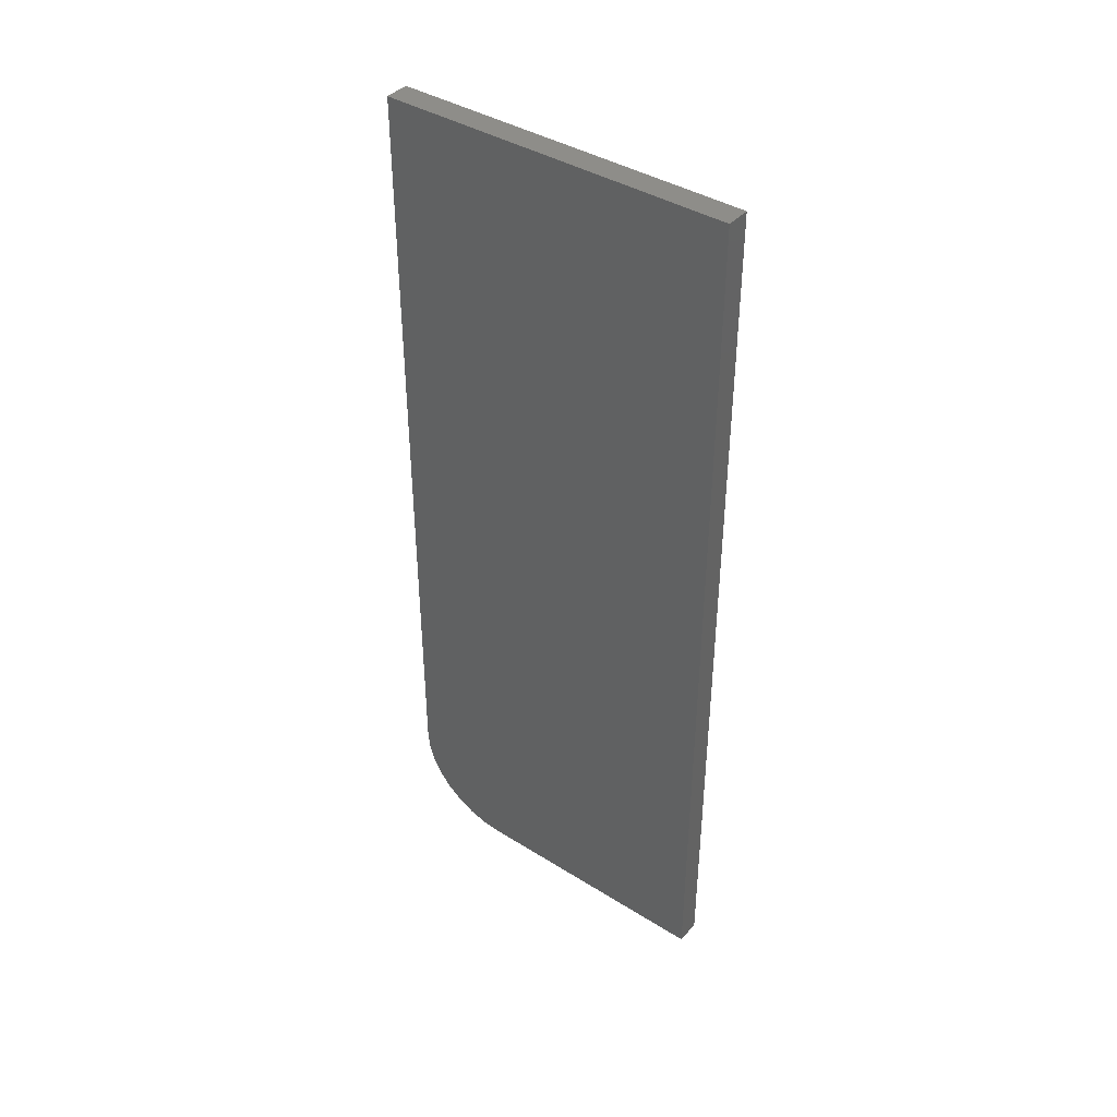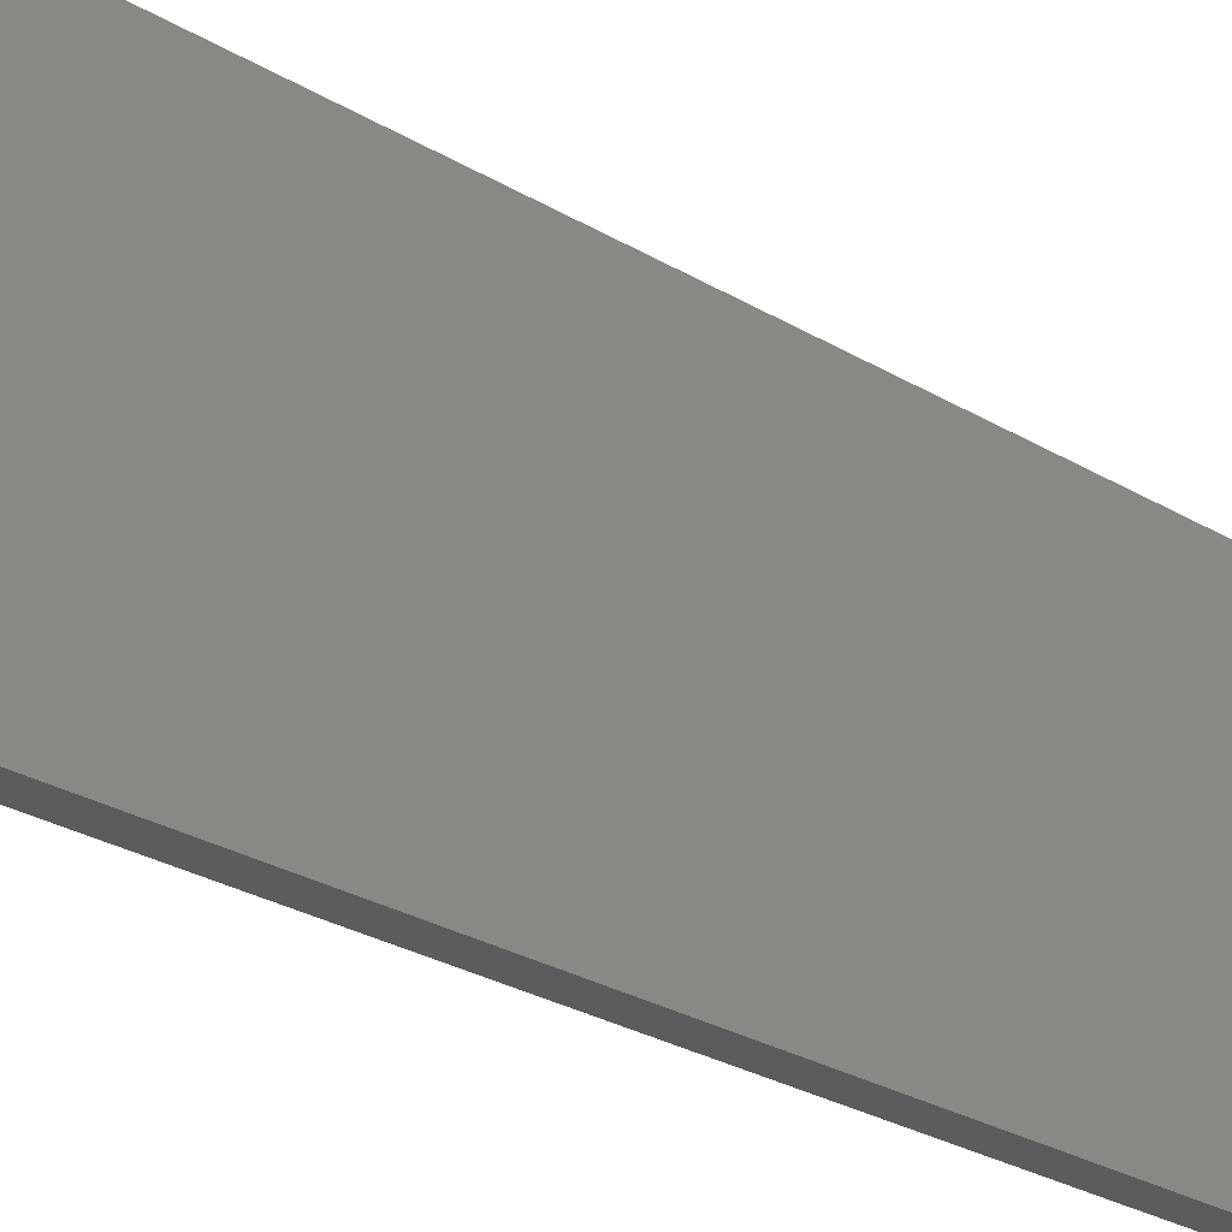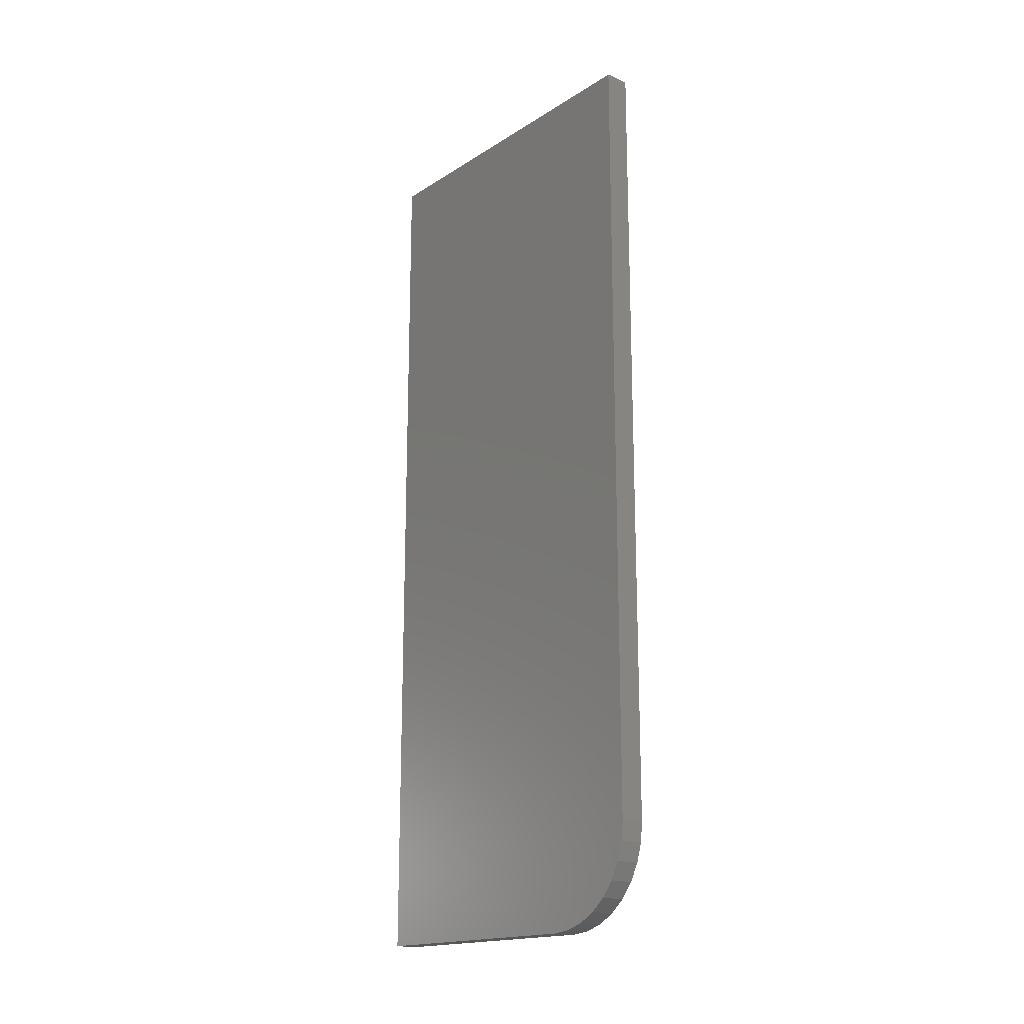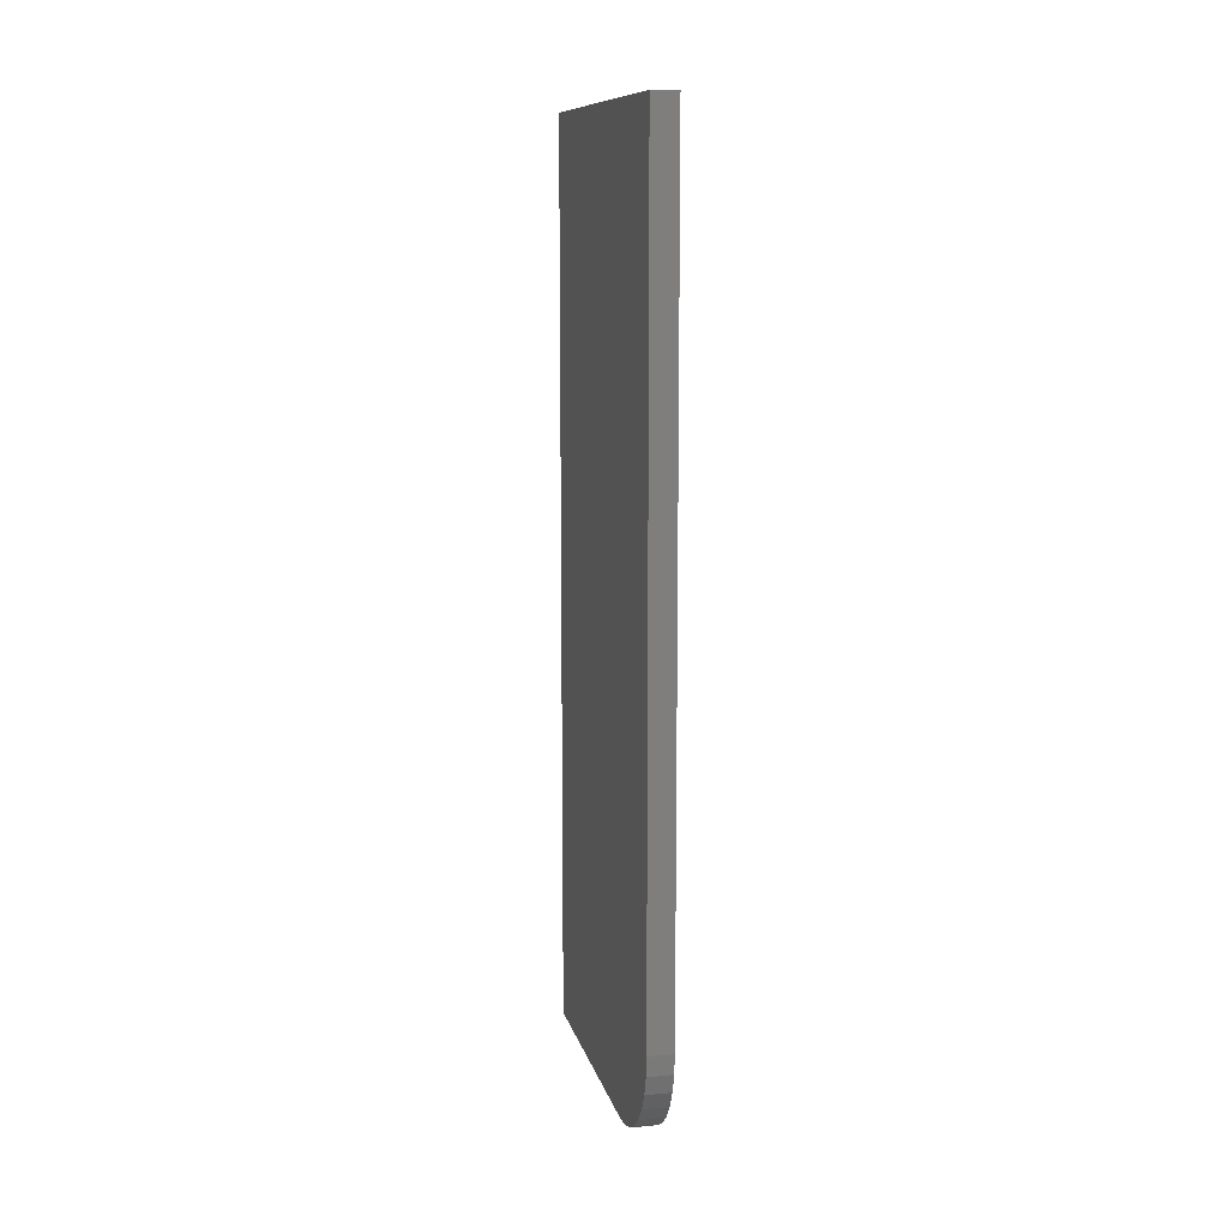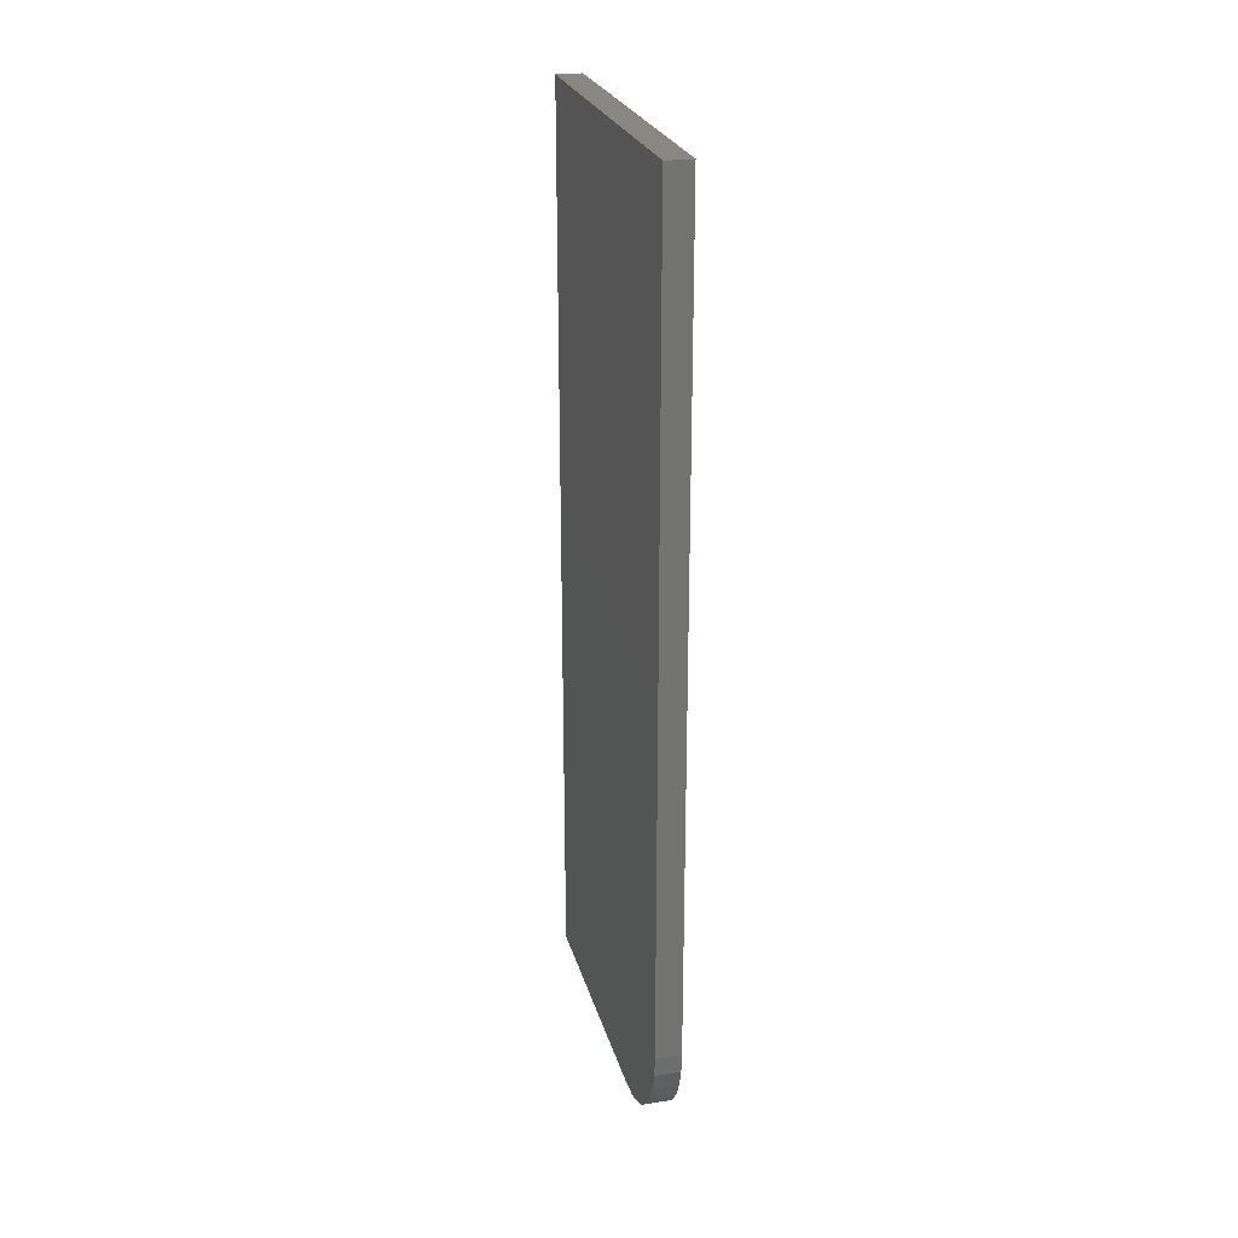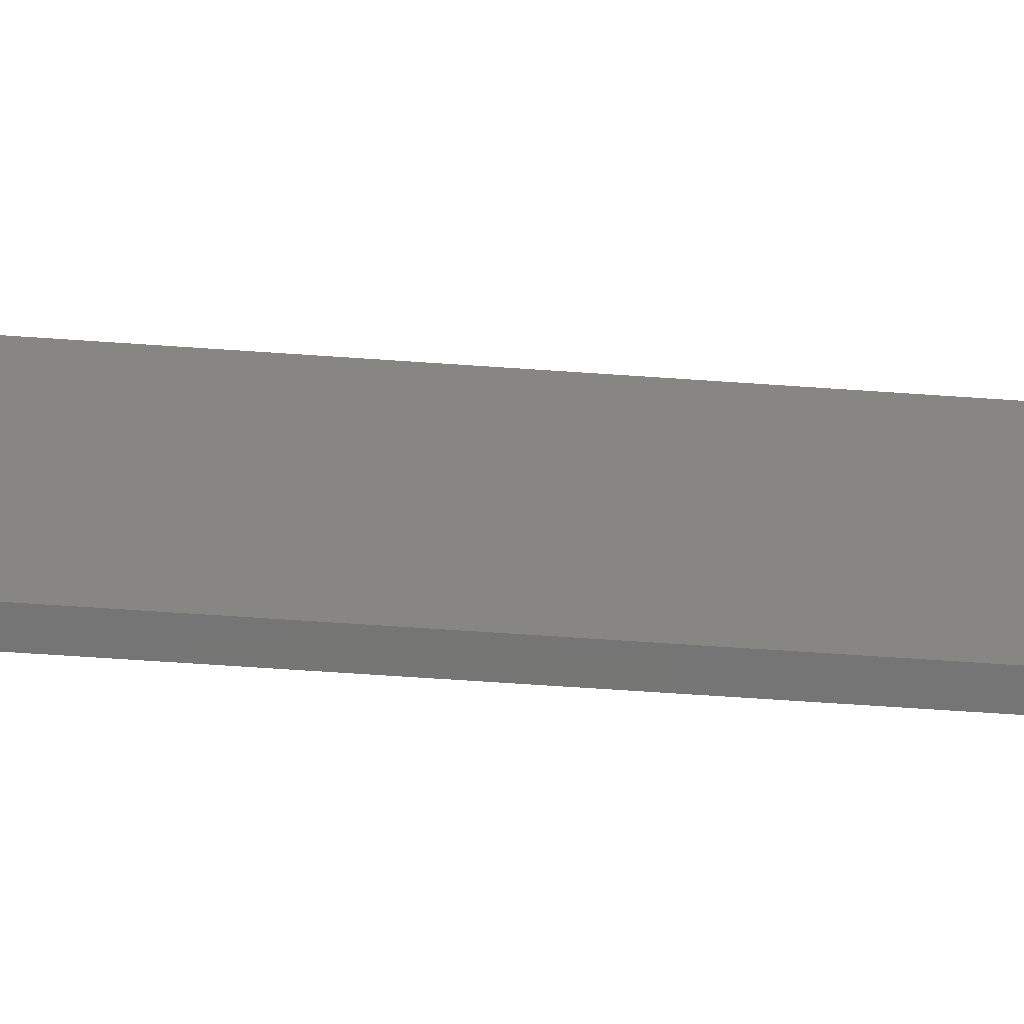
<metadata>
{"format":"stl","ext":"stl","renderer":"f3d","projection":"perspective","resolution":1024,"background":"white","views":[{"elev":40.5,"azim":-52.6,"up":"+Y"},{"elev":-29.7,"azim":49.4,"up":"+Z"},{"elev":-17.5,"azim":140.7,"up":"+Y"},{"elev":10.8,"azim":167.2,"up":"+Y"},{"elev":24.7,"azim":165.8,"up":"+Y"},{"elev":-68.0,"azim":-93.9,"up":"+Z"}]}
</metadata>
<code>
# stl→obj: 24 verts, 44 faces
v 0.01562 -0.75 0.0625
v 0.01562 -0.7488 0.05031
v 0.01562 -0.7452 0.03858
v 0.01562 -0.7395 0.02778
v 0.01562 -0.7317 0.01831
v 0.01562 -0.7222 0.01053
v 0.01562 -0.7114 0.004758
v 0.01562 -0.6997 0.001201
v 0.01562 -0.6875 -3.827e-18
v 0.01562 -0.1875 -3.444e-17
v 0.01562 -0.1875 0.225
v 0.01562 -0.75 0.225
v 0 -0.75 0.0625
v 0 -0.75 0.225
v 0 -0.1875 0.225
v 0 -0.1875 -3.444e-17
v 0 -0.6875 -3.827e-18
v 0 -0.6997 0.001201
v 0 -0.7114 0.004758
v 0 -0.7222 0.01053
v 0 -0.7317 0.01831
v 0 -0.7395 0.02778
v 0 -0.7452 0.03858
v 0 -0.7488 0.05031
f 1 2 3
f 1 3 4
f 1 4 5
f 1 5 6
f 1 6 7
f 1 7 8
f 1 8 9
f 1 9 10
f 1 10 11
f 1 11 12
f 13 14 15
f 13 15 16
f 13 16 17
f 13 17 18
f 13 18 19
f 13 19 20
f 13 20 21
f 13 21 22
f 13 22 23
f 13 23 24
f 12 14 1
f 1 14 13
f 9 17 10
f 10 17 16
f 17 9 18
f 18 9 8
f 18 8 19
f 19 8 7
f 19 7 20
f 20 7 6
f 20 6 21
f 21 6 5
f 21 5 22
f 22 5 4
f 22 4 23
f 23 4 3
f 23 3 24
f 24 3 2
f 24 2 13
f 13 2 1
f 11 15 12
f 12 15 14
f 10 16 11
f 11 16 15

</code>
